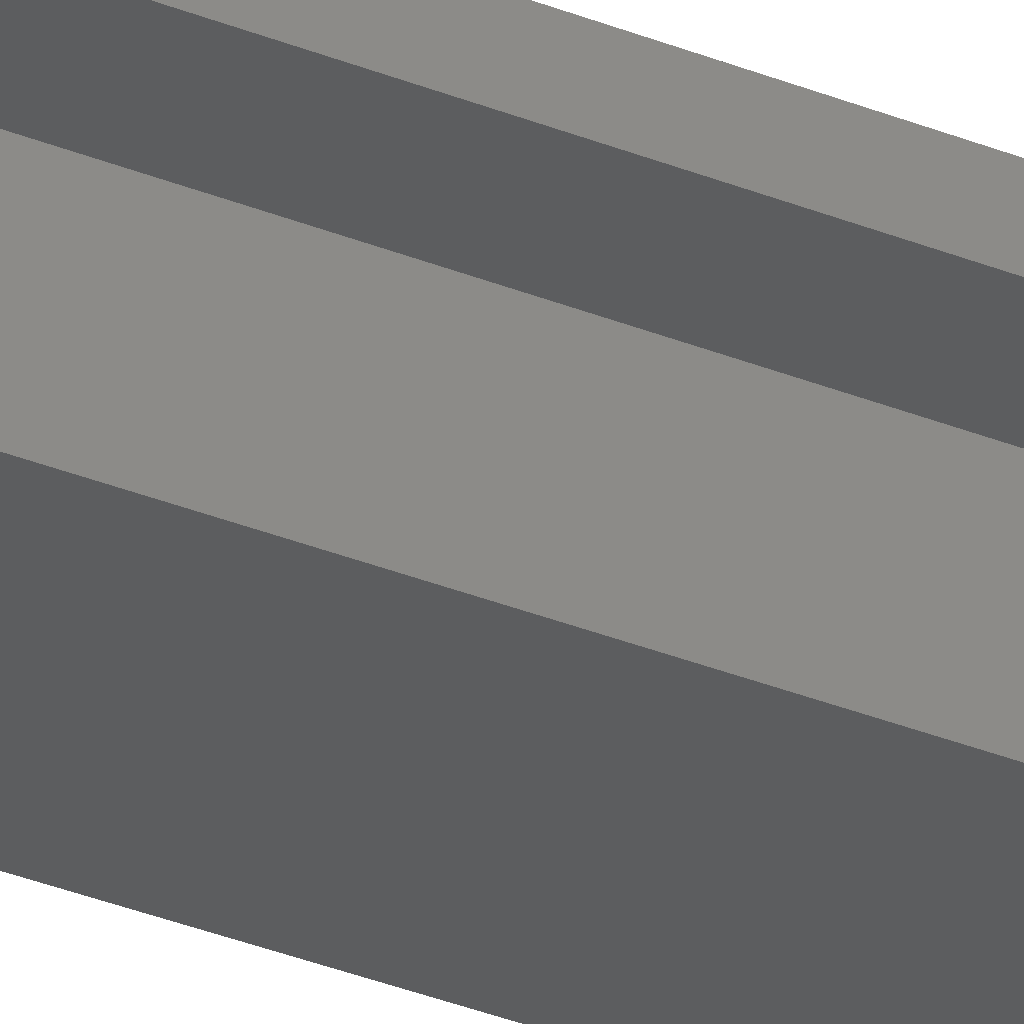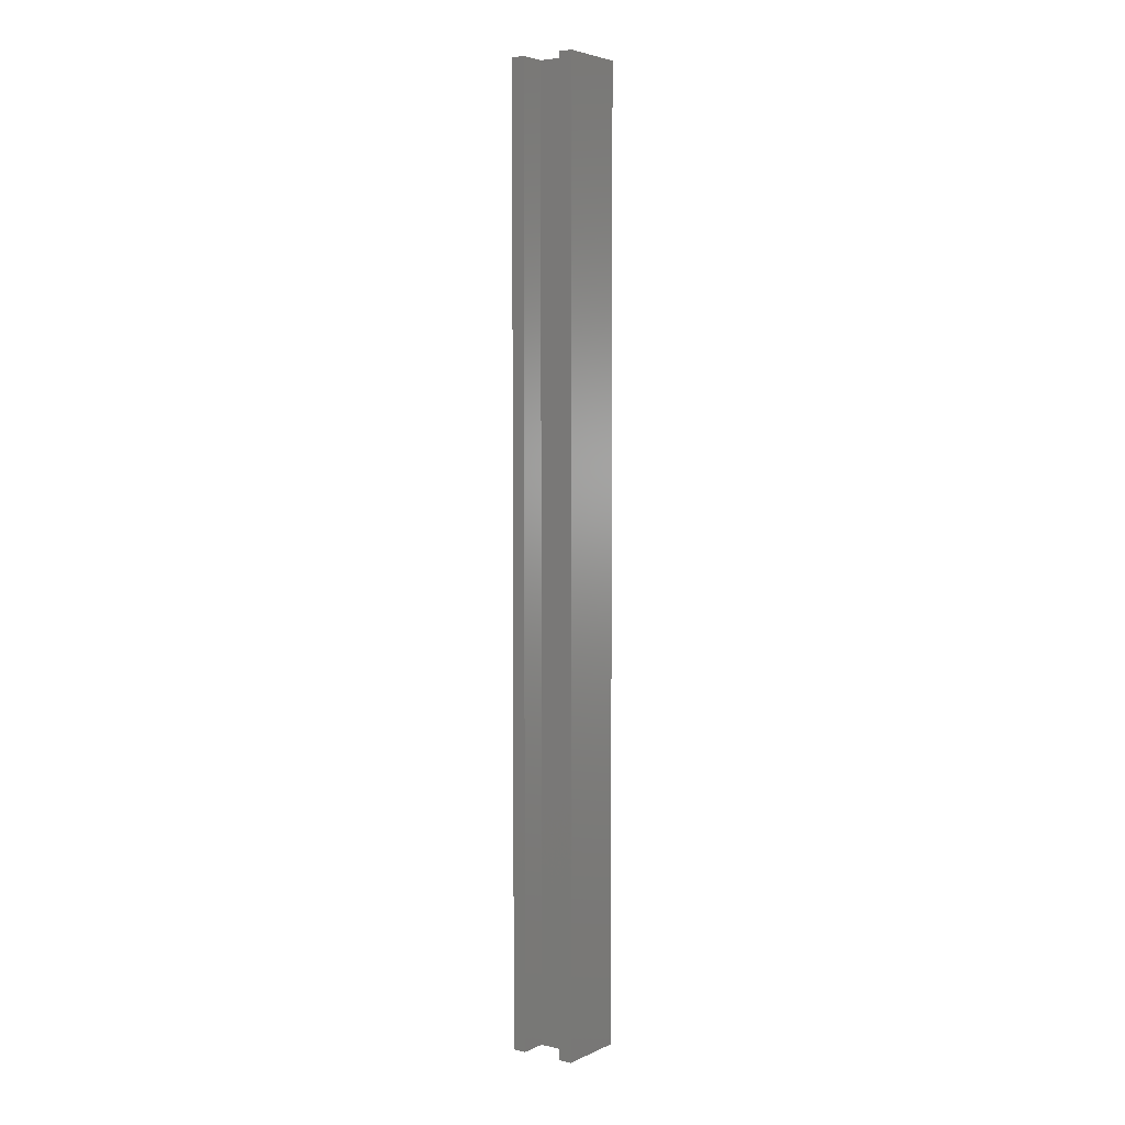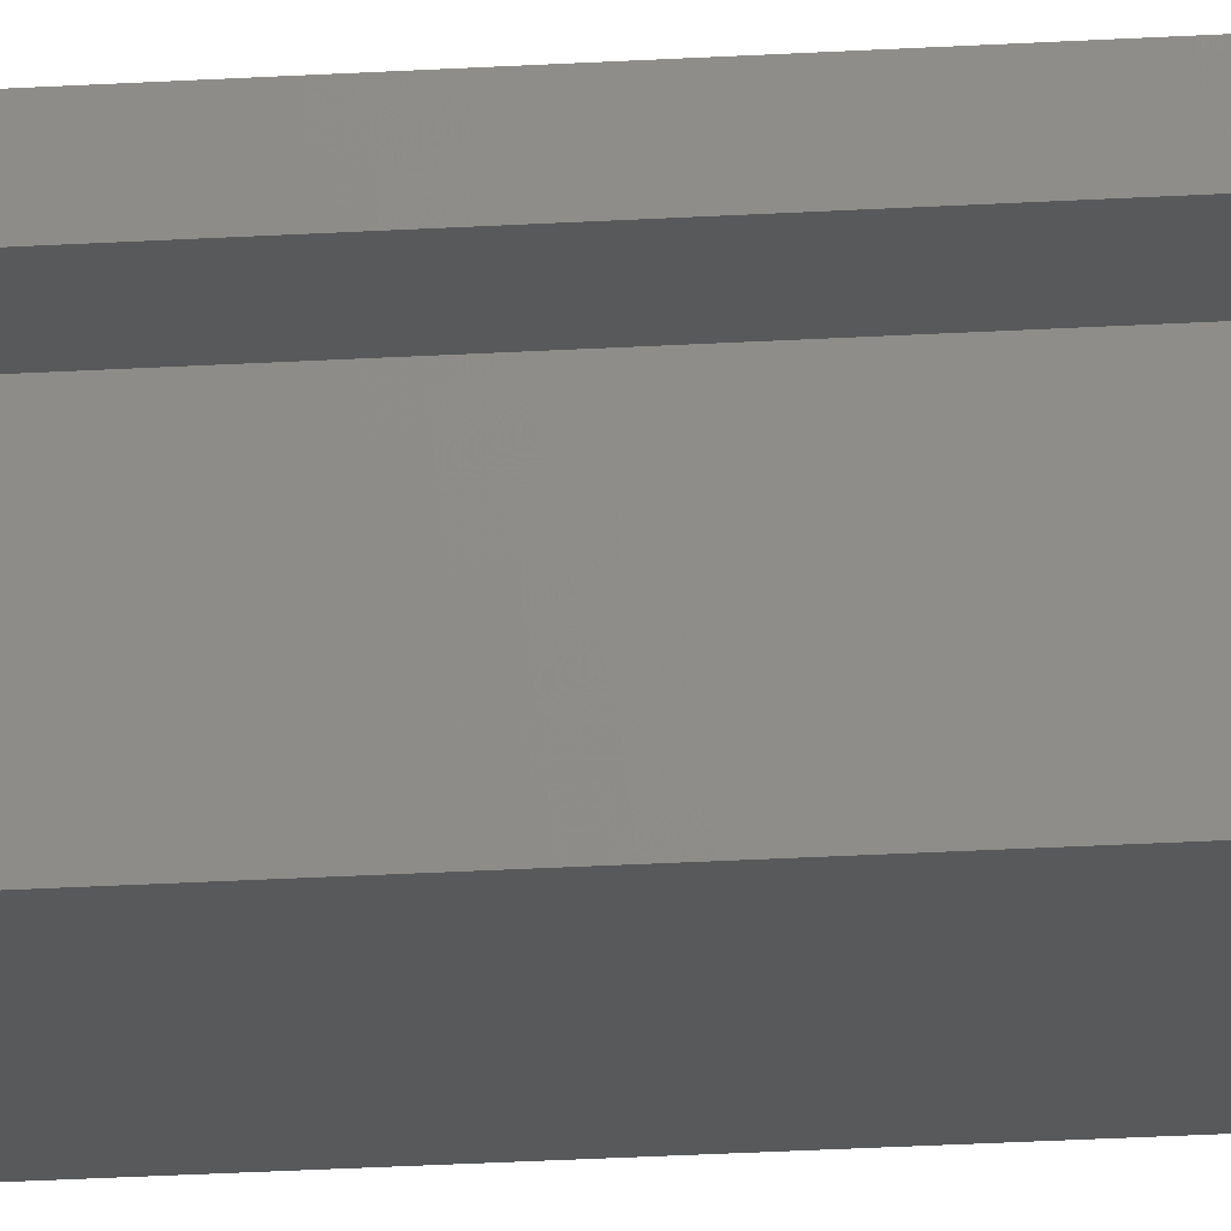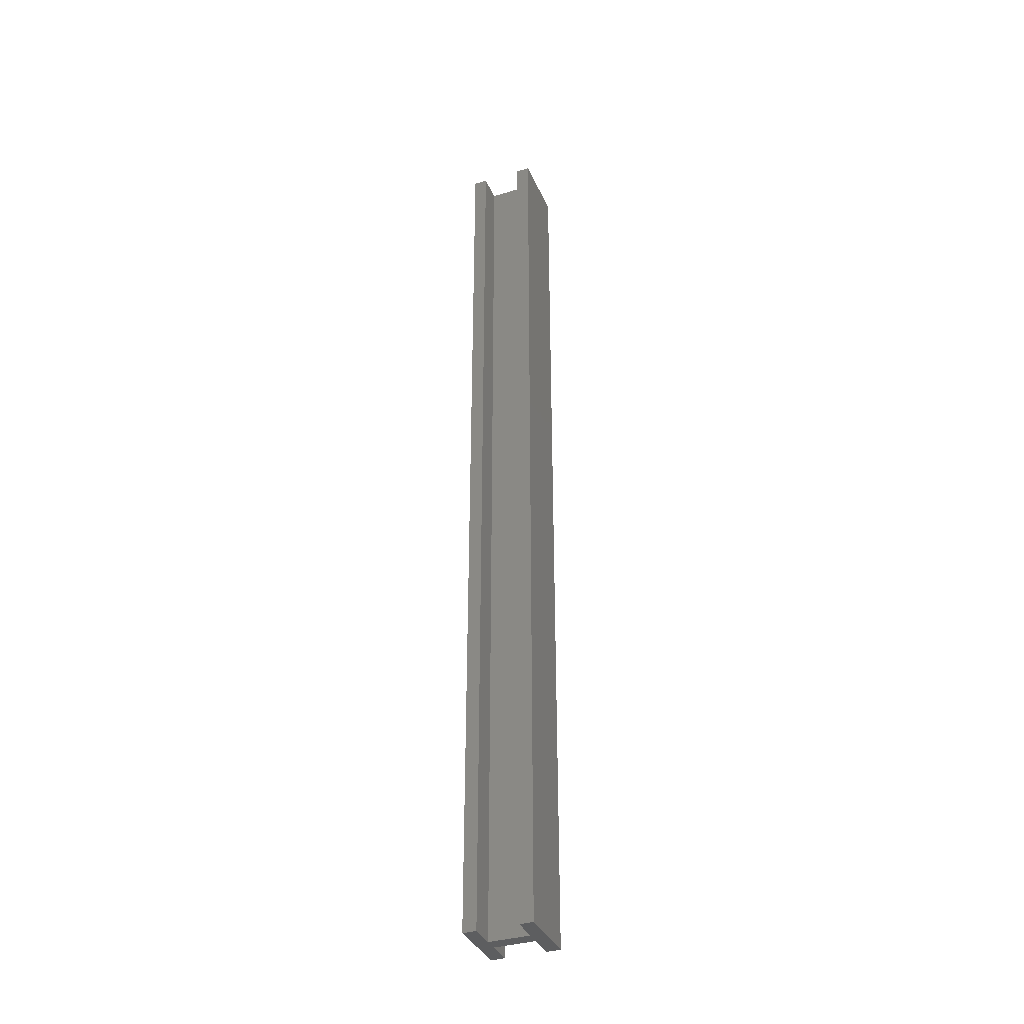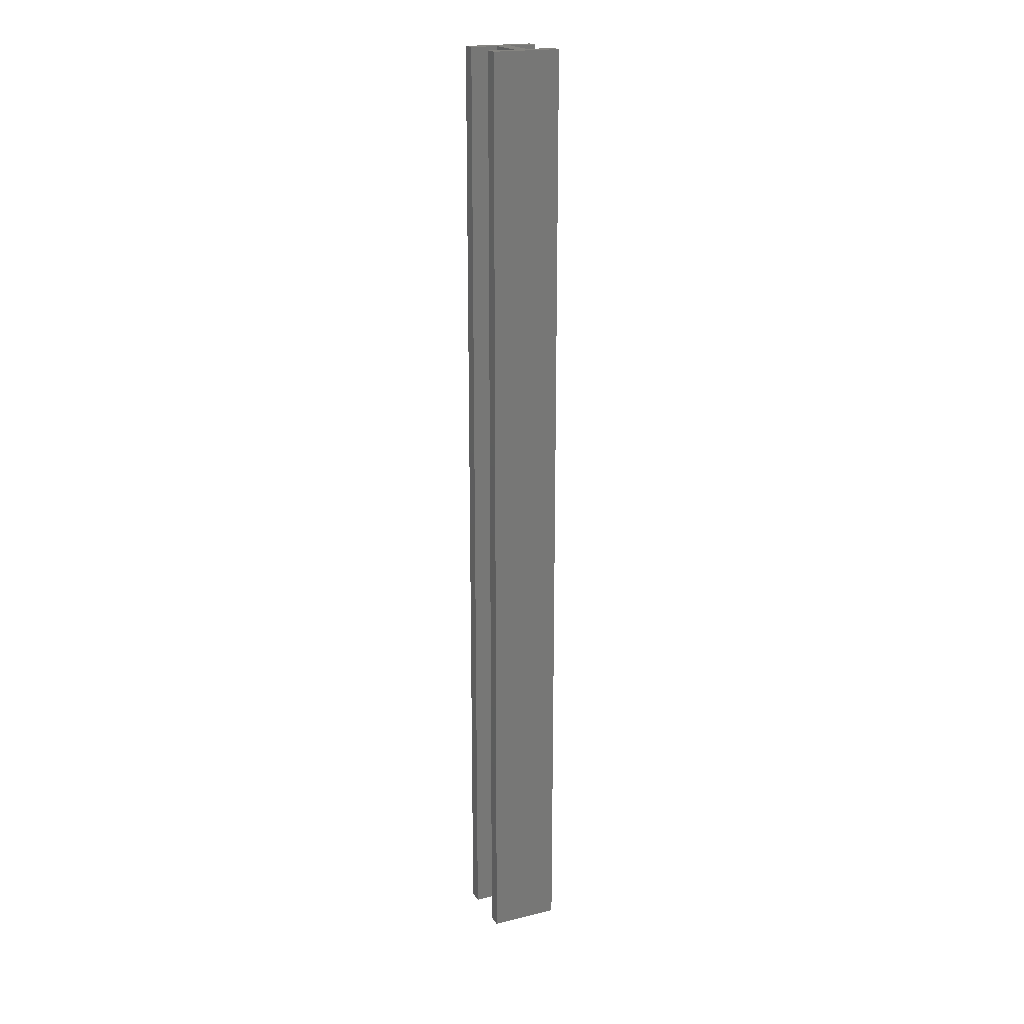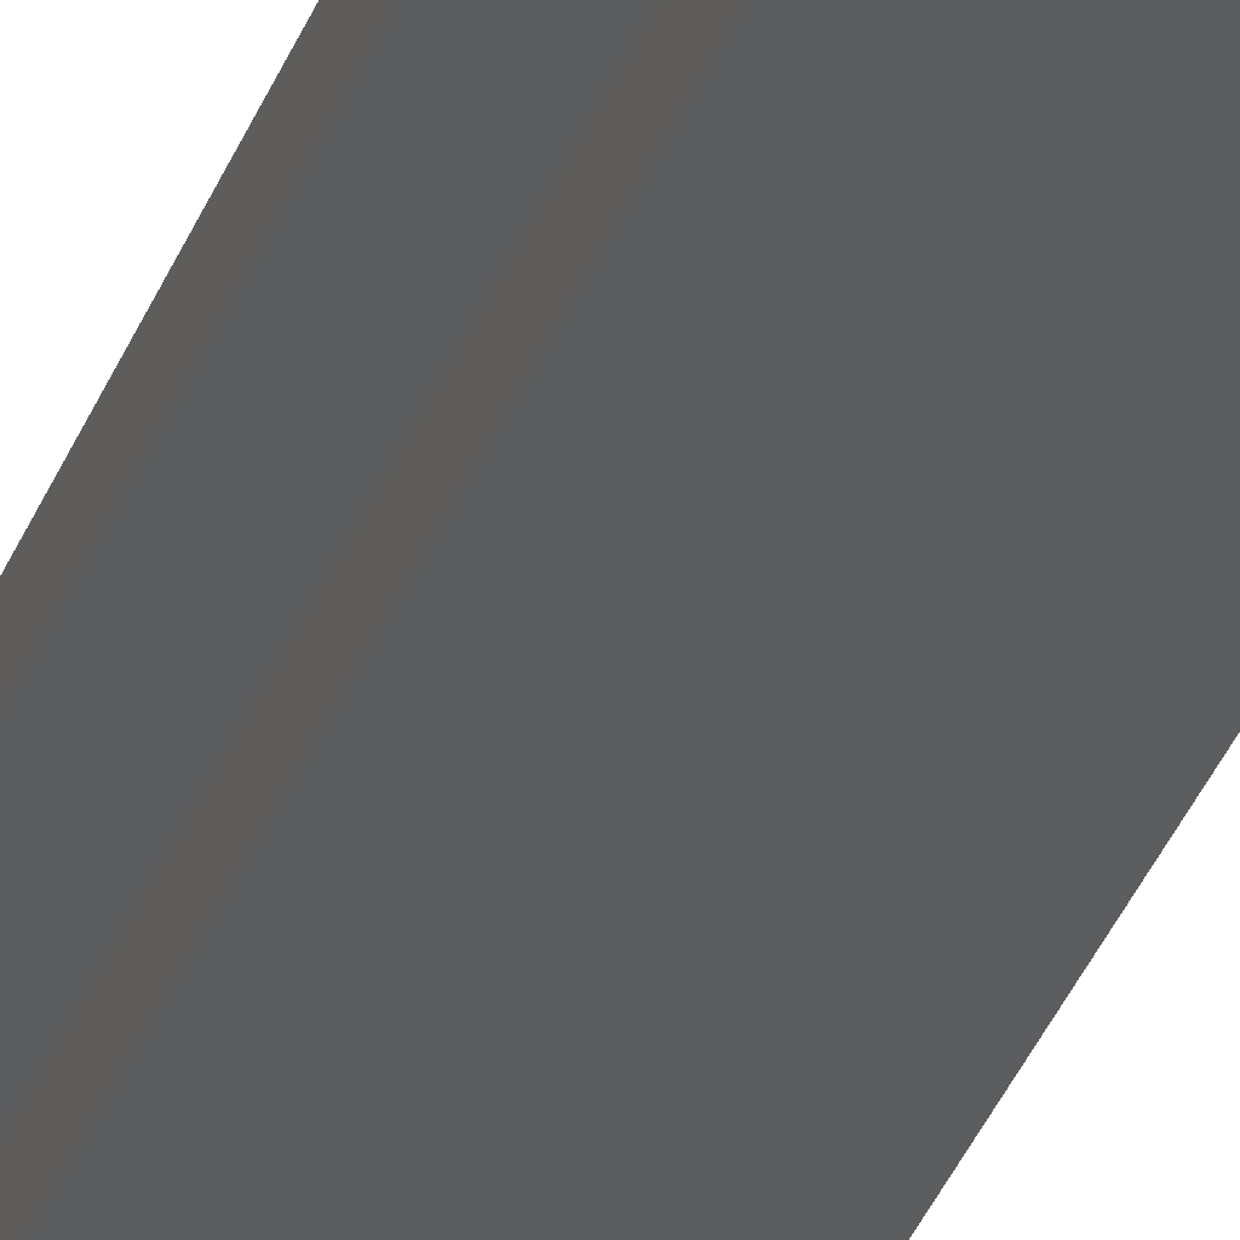
<metadata>
{"format":"stl","ext":"stl","renderer":"f3d","projection":"perspective","resolution":1024,"background":"white","views":[{"elev":-30.8,"azim":-120.9,"up":"+Y"},{"elev":4.3,"azim":-54.5,"up":"+Z"},{"elev":-20.9,"azim":-83.3,"up":"+Y"},{"elev":-36.0,"azim":111.7,"up":"+Z"},{"elev":19.8,"azim":155.9,"up":"+Z"},{"elev":-30.4,"azim":-16.9,"up":"+Y"}]}
</metadata>
<code>
# stl→obj: 24 verts, 44 faces
v 15.5 8.271 140
v 15.5 10.27 140
v 11.5 8.271 140
v 9.504 8.271 140
v 9.504 2.271 140
v 11.5 2.271 140
v 5.504 0.2713 140
v 5.504 2.271 140
v 5.504 10.27 140
v 5.504 8.271 140
v 15.5 0.2713 140
v 15.5 2.271 140
v 15.5 10.27 0
v 5.504 10.27 0
v 15.5 8.271 0
v 11.5 8.271 0
v 11.5 2.271 0
v 15.5 2.271 0
v 15.5 0.2713 0
v 5.504 0.2713 0
v 5.504 2.271 0
v 9.504 2.271 0
v 9.504 8.271 0
v 5.504 8.271 0
f 1 2 3
f 3 2 4
f 5 3 4
f 5 6 3
f 5 7 6
f 5 8 7
f 2 9 4
f 4 9 10
f 7 11 6
f 6 11 12
f 2 13 9
f 9 13 14
f 1 15 2
f 2 15 13
f 3 16 1
f 1 16 15
f 6 17 3
f 3 17 16
f 12 18 6
f 6 18 17
f 11 19 12
f 12 19 18
f 7 20 11
f 11 20 19
f 8 21 7
f 7 21 20
f 5 22 8
f 8 22 21
f 4 23 5
f 5 23 22
f 10 24 4
f 4 24 23
f 9 14 10
f 10 14 24
f 24 14 23
f 23 14 13
f 16 13 15
f 16 23 13
f 16 22 23
f 16 17 22
f 22 17 20
f 21 22 20
f 18 19 17
f 17 19 20

</code>
